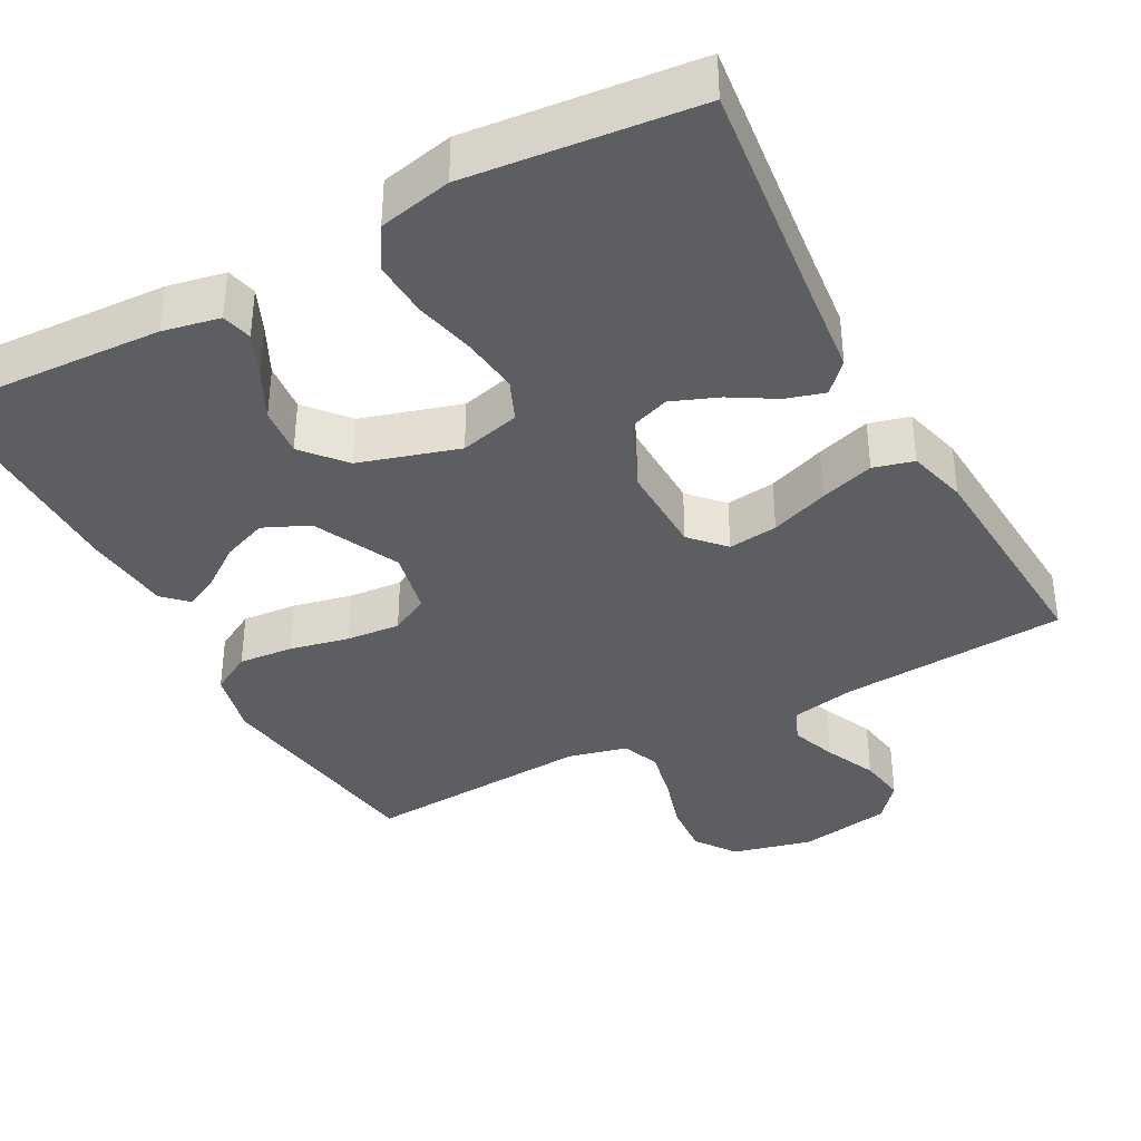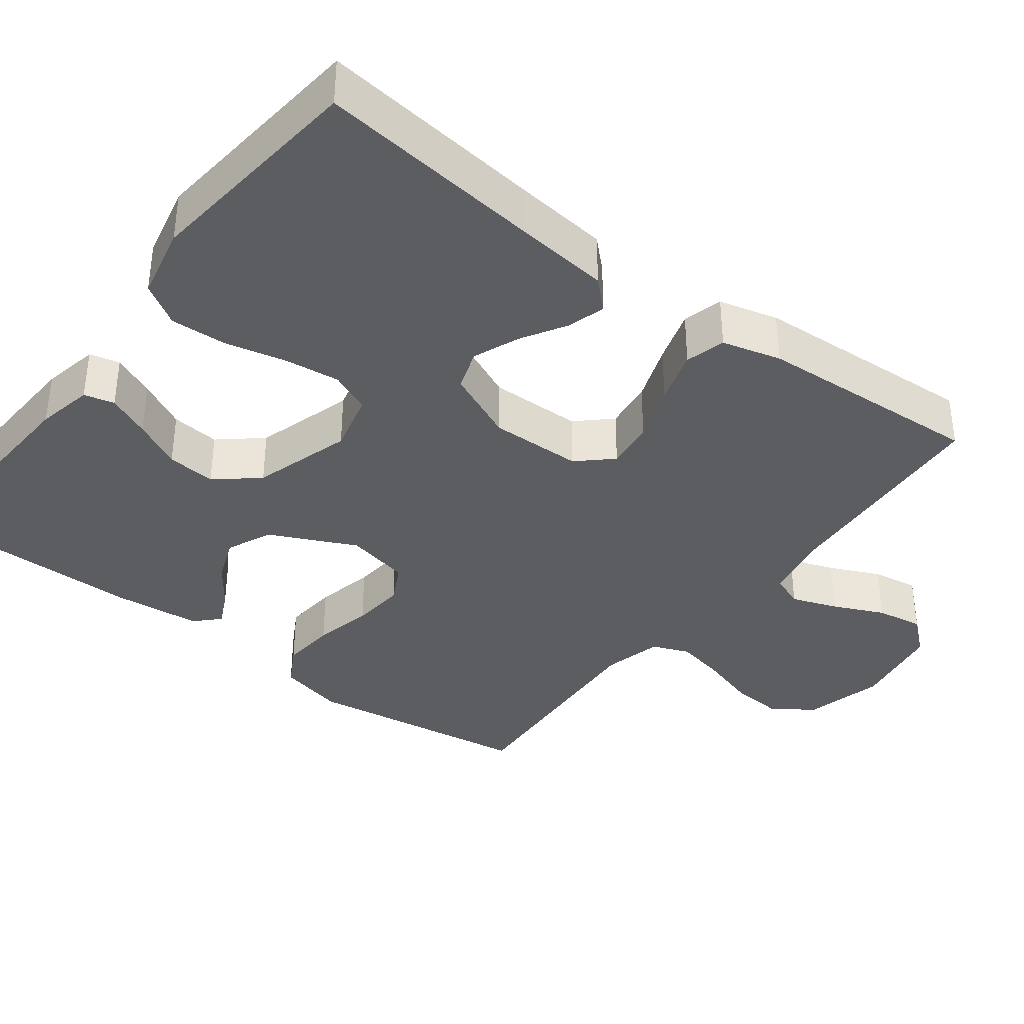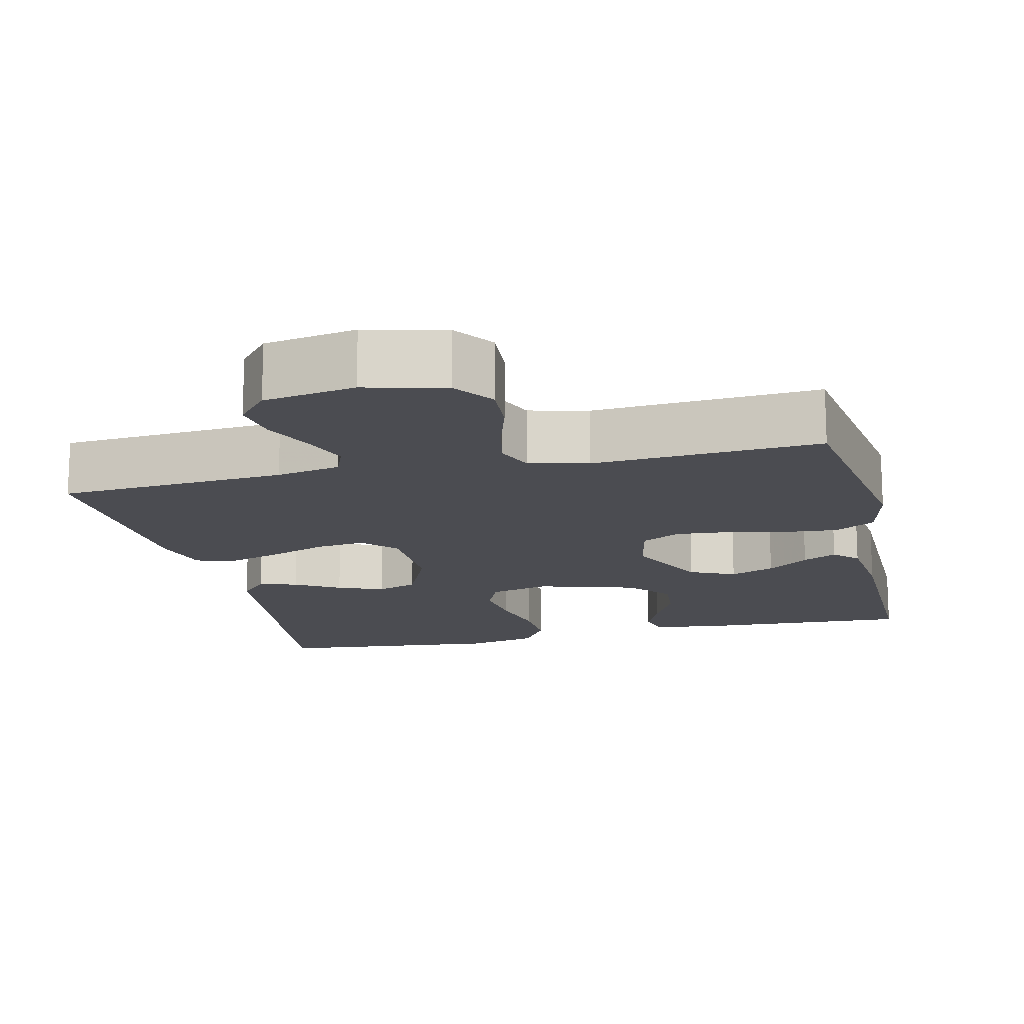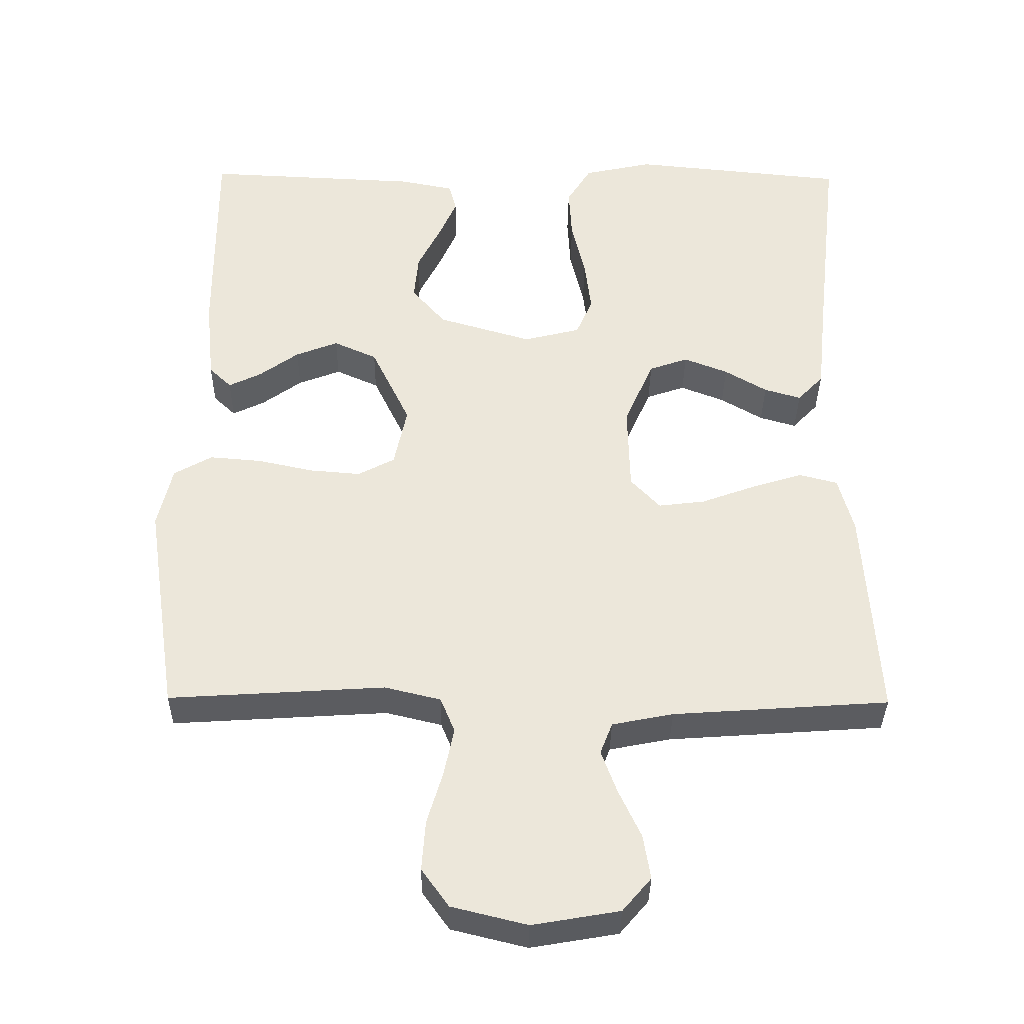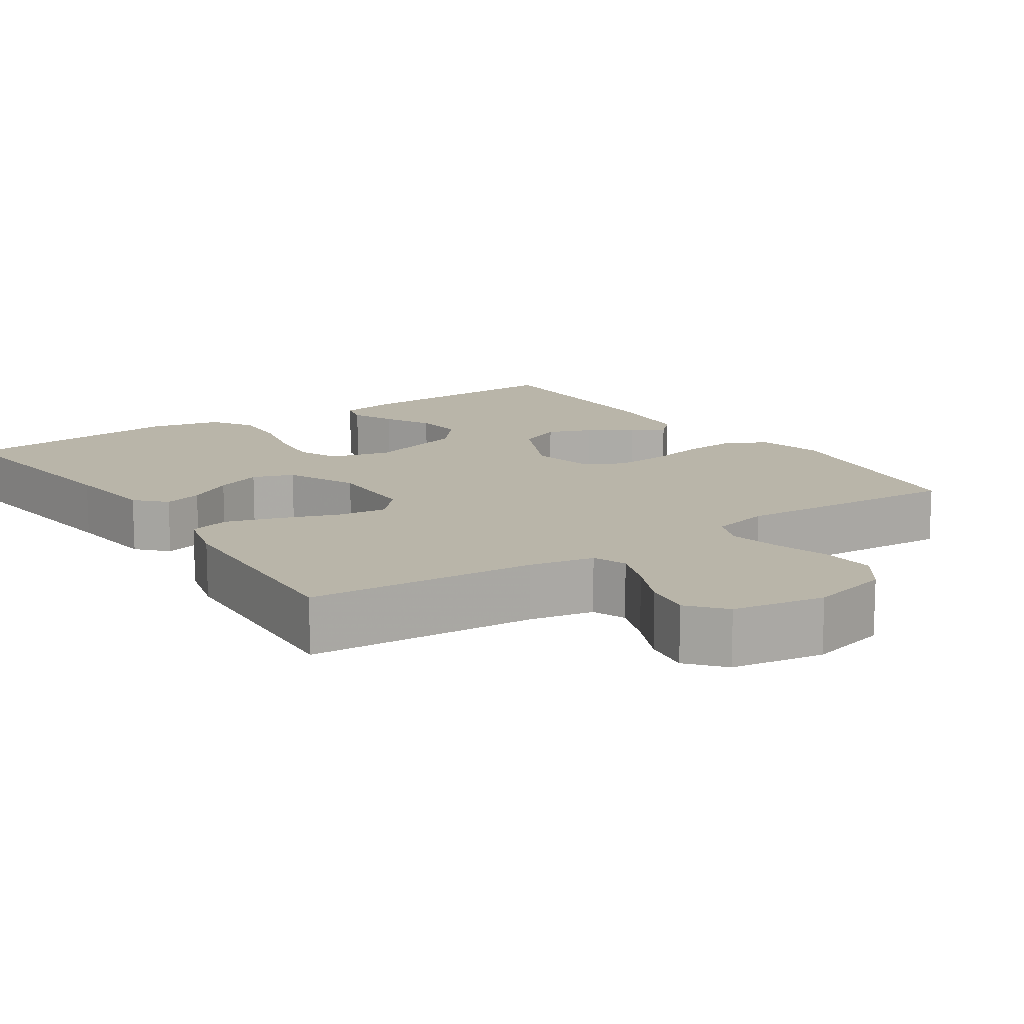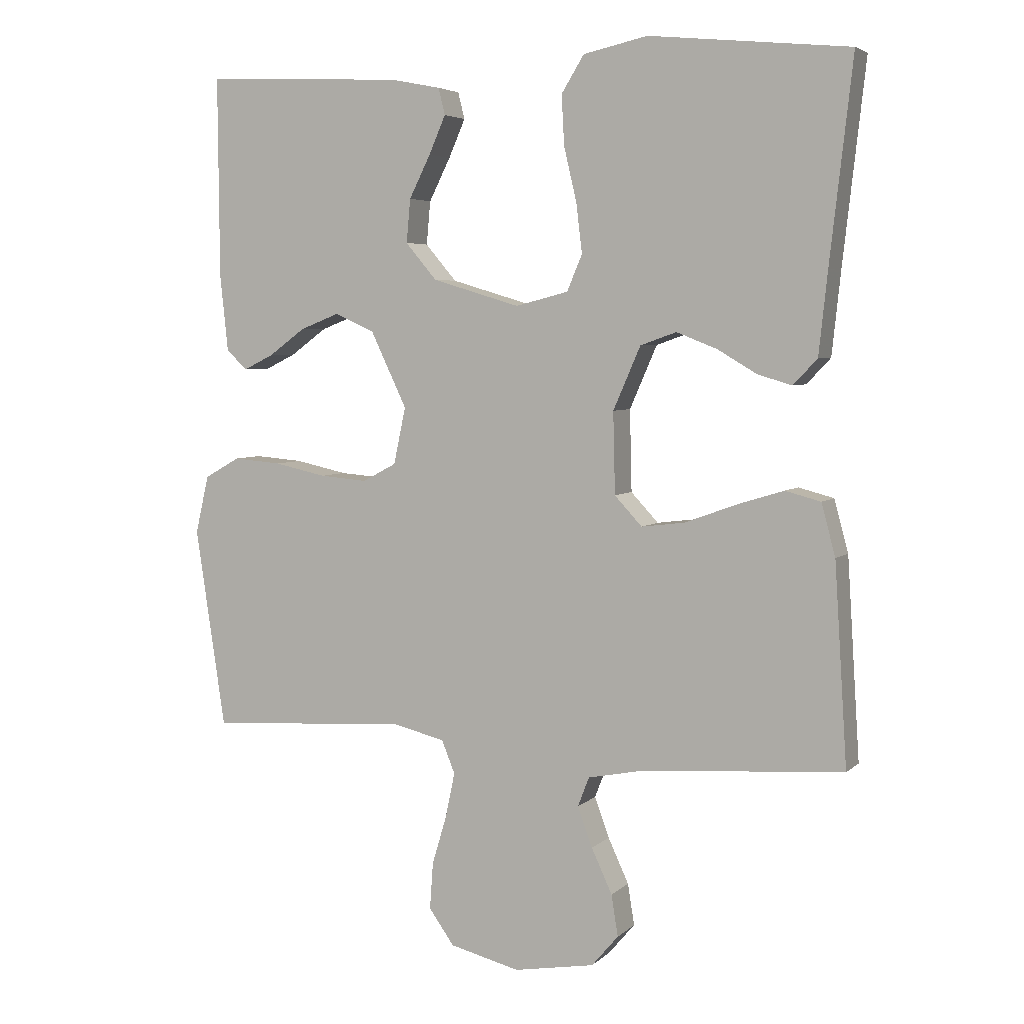
<metadata>
{"format":"obj","ext":"obj","renderer":"f3d","projection":"perspective","resolution":1024,"background":"white","views":[{"elev":-37.8,"azim":28.2,"up":"+Y"},{"elev":-37.1,"azim":52.5,"up":"+Y"},{"elev":-15.4,"azim":-166.9,"up":"+Y"},{"elev":-35.5,"azim":-0.7,"up":"+Z"},{"elev":13.4,"azim":145.8,"up":"+Y"},{"elev":4.7,"azim":23.1,"up":"+Z"}]}
</metadata>
<code>
v 0.5 0.07 -0.5
v 0.2 0.07 -0.521
v 0.115 0.07 -0.538
v 0.098 0.07 -0.582
v 0.12 0.07 -0.642
v 0.151 0.07 -0.709
v 0.161 0.07 -0.771
v 0.121 0.07 -0.818
v 0 0.07 -0.839
v -0.105 0.07 -0.813
v -0.143 0.07 -0.76
v -0.138 0.07 -0.69
v -0.116 0.07 -0.616
v -0.102 0.07 -0.549
v -0.122 0.07 -0.5
v -0.2 0.07 -0.481
v -0.5 0.07 -0.5
v -0.545 0.07 -0.2
v -0.525 0.07 -0.113
v -0.472 0.07 -0.083
v -0.4 0.07 -0.089
v -0.322 0.07 -0.106
v -0.251 0.07 -0.112
v -0.2 0.07 -0.085
v -0.182 0.07 0
v -0.236 0.07 0.113
v -0.296 0.07 0.14
v -0.355 0.07 0.117
v -0.41 0.07 0.077
v -0.455 0.07 0.055
v -0.486 0.07 0.085
v -0.498 0.07 0.2
v -0.5 0.07 0.5
v -0.2 0.07 0.486
v -0.125 0.07 0.471
v -0.115 0.07 0.431
v -0.14 0.07 0.374
v -0.172 0.07 0.31
v -0.178 0.07 0.245
v -0.131 0.07 0.19
v 0 0.07 0.151
v 0.079 0.07 0.171
v 0.102 0.07 0.225
v 0.093 0.07 0.299
v 0.074 0.07 0.38
v 0.07 0.07 0.454
v 0.104 0.07 0.509
v 0.2 0.07 0.53
v 0.5 0.07 0.5
v 0.466 0.07 0.2
v 0.453 0.07 0.077
v 0.417 0.07 0.039
v 0.366 0.07 0.054
v 0.307 0.07 0.089
v 0.246 0.07 0.113
v 0.192 0.07 0.094
v 0.151 0.07 0
v 0.154 0.07 -0.122
v 0.195 0.07 -0.166
v 0.26 0.07 -0.158
v 0.336 0.07 -0.13
v 0.407 0.07 -0.108
v 0.46 0.07 -0.122
v 0.481 0.07 -0.2
v 0.5 0 -0.5
v 0.2 0 -0.521
v 0.115 0 -0.538
v 0.098 0 -0.582
v 0.12 0 -0.642
v 0.151 0 -0.709
v 0.161 0 -0.771
v 0.121 0 -0.818
v 0 0 -0.839
v -0.105 0 -0.813
v -0.143 0 -0.76
v -0.138 0 -0.69
v -0.116 0 -0.616
v -0.102 0 -0.549
v -0.122 0 -0.5
v -0.2 0 -0.481
v -0.5 0 -0.5
v -0.545 0 -0.2
v -0.525 0 -0.113
v -0.472 0 -0.083
v -0.4 0 -0.089
v -0.322 0 -0.106
v -0.251 0 -0.112
v -0.2 0 -0.085
v -0.182 0 0
v -0.236 0 0.113
v -0.296 0 0.14
v -0.355 0 0.117
v -0.41 0 0.077
v -0.455 0 0.055
v -0.486 0 0.085
v -0.498 0 0.2
v -0.5 0 0.5
v -0.2 0 0.486
v -0.125 0 0.471
v -0.115 0 0.431
v -0.14 0 0.374
v -0.172 0 0.31
v -0.178 0 0.245
v -0.131 0 0.19
v 0 0 0.151
v 0.079 0 0.171
v 0.102 0 0.225
v 0.093 0 0.299
v 0.074 0 0.38
v 0.07 0 0.454
v 0.104 0 0.509
v 0.2 0 0.53
v 0.5 0 0.5
v 0.466 0 0.2
v 0.453 0 0.077
v 0.417 0 0.039
v 0.366 0 0.054
v 0.307 0 0.089
v 0.246 0 0.113
v 0.192 0 0.094
v 0.151 0 0
v 0.154 0 -0.122
v 0.195 0 -0.166
v 0.26 0 -0.158
v 0.336 0 -0.13
v 0.407 0 -0.108
v 0.46 0 -0.122
v 0.481 0 -0.2
f 63 64 1 2
f 60 61 62 63
f 60 63 2 3
f 59 60 3 4
f 58 59 4
f 57 58 4
f 51 52 53 54
f 50 51 54 55
f 49 50 55 56
f 47 48 49 56
f 44 45 46 47
f 43 44 47 56
f 35 36 37 38
f 33 34 35 38
f 33 38 39
f 32 33 39 40
f 28 29 30 31
f 27 28 31 32
f 19 20 21 22
f 19 22 23
f 16 17 18 19
f 15 16 19 23
f 14 15 23 24
f 10 11 12 13
f 10 13 14
f 9 10 14
f 5 6 7 8
f 4 5 8 9
f 57 4 9 14
f 42 43 56 57
f 41 42 57 14
f 27 32 40 41
f 26 27 41
f 25 26 41
f 14 24 25 41
f 66 65 128 127
f 127 126 125 124
f 67 66 127 124
f 68 67 124 123
f 68 123 122
f 68 122 121
f 118 117 116 115
f 119 118 115 114
f 120 119 114 113
f 120 113 112 111
f 111 110 109 108
f 120 111 108 107
f 102 101 100 99
f 102 99 98 97
f 103 102 97
f 104 103 97 96
f 95 94 93 92
f 96 95 92 91
f 86 85 84 83
f 87 86 83
f 83 82 81 80
f 87 83 80 79
f 88 87 79 78
f 77 76 75 74
f 78 77 74
f 78 74 73
f 72 71 70 69
f 73 72 69 68
f 78 73 68 121
f 121 120 107 106
f 78 121 106 105
f 105 104 96 91
f 105 91 90
f 105 90 89
f 105 89 88 78
f 1 65 66 2
f 2 66 67 3
f 3 67 68 4
f 4 68 69 5
f 5 69 70 6
f 6 70 71 7
f 7 71 72 8
f 8 72 73 9
f 9 73 74 10
f 10 74 75 11
f 11 75 76 12
f 12 76 77 13
f 13 77 78 14
f 14 78 79 15
f 15 79 80 16
f 16 80 81 17
f 17 81 82 18
f 18 82 83 19
f 19 83 84 20
f 20 84 85 21
f 21 85 86 22
f 22 86 87 23
f 23 87 88 24
f 24 88 89 25
f 25 89 90 26
f 26 90 91 27
f 27 91 92 28
f 28 92 93 29
f 29 93 94 30
f 30 94 95 31
f 31 95 96 32
f 32 96 97 33
f 33 97 98 34
f 34 98 99 35
f 35 99 100 36
f 36 100 101 37
f 37 101 102 38
f 38 102 103 39
f 39 103 104 40
f 40 104 105 41
f 41 105 106 42
f 42 106 107 43
f 43 107 108 44
f 44 108 109 45
f 45 109 110 46
f 46 110 111 47
f 47 111 112 48
f 48 112 113 49
f 49 113 114 50
f 50 114 115 51
f 51 115 116 52
f 52 116 117 53
f 53 117 118 54
f 54 118 119 55
f 55 119 120 56
f 56 120 121 57
f 57 121 122 58
f 58 122 123 59
f 59 123 124 60
f 60 124 125 61
f 61 125 126 62
f 62 126 127 63
f 63 127 128 64
f 64 128 65 1

</code>
